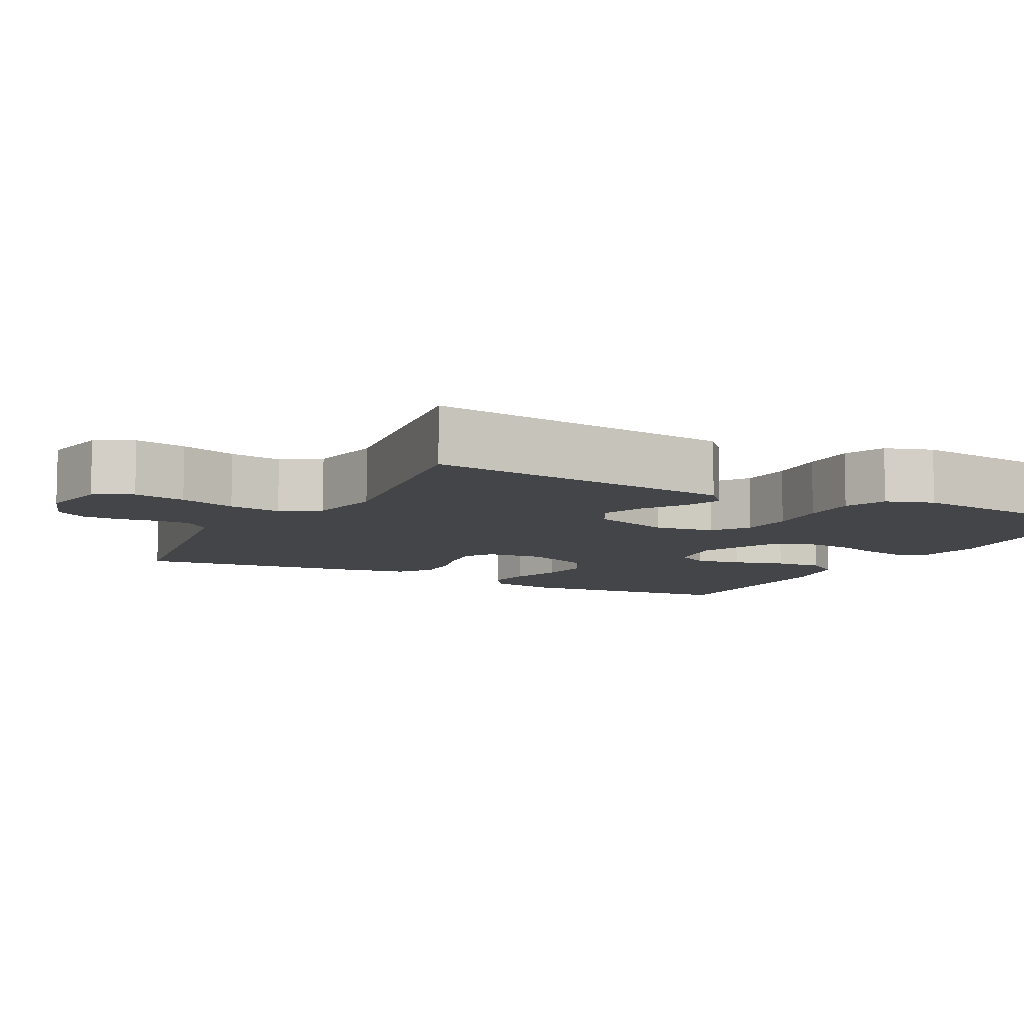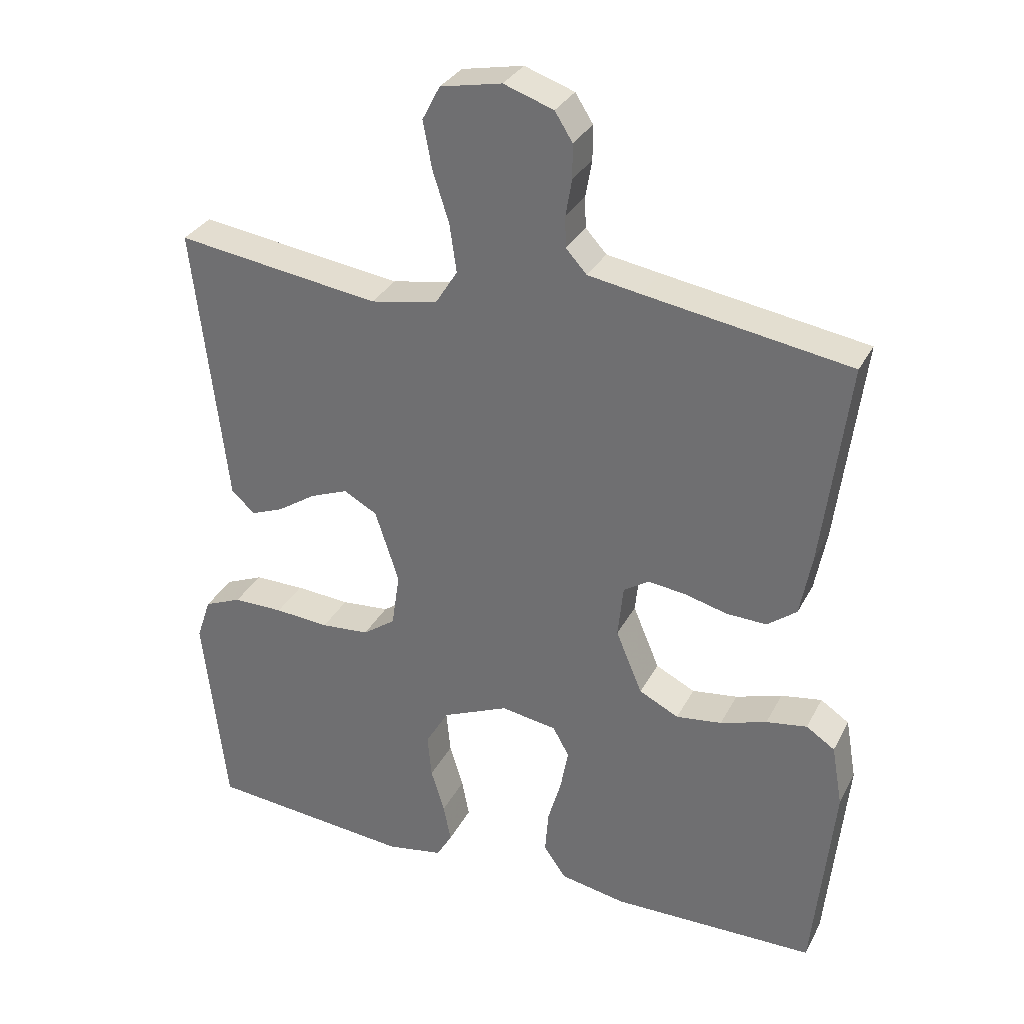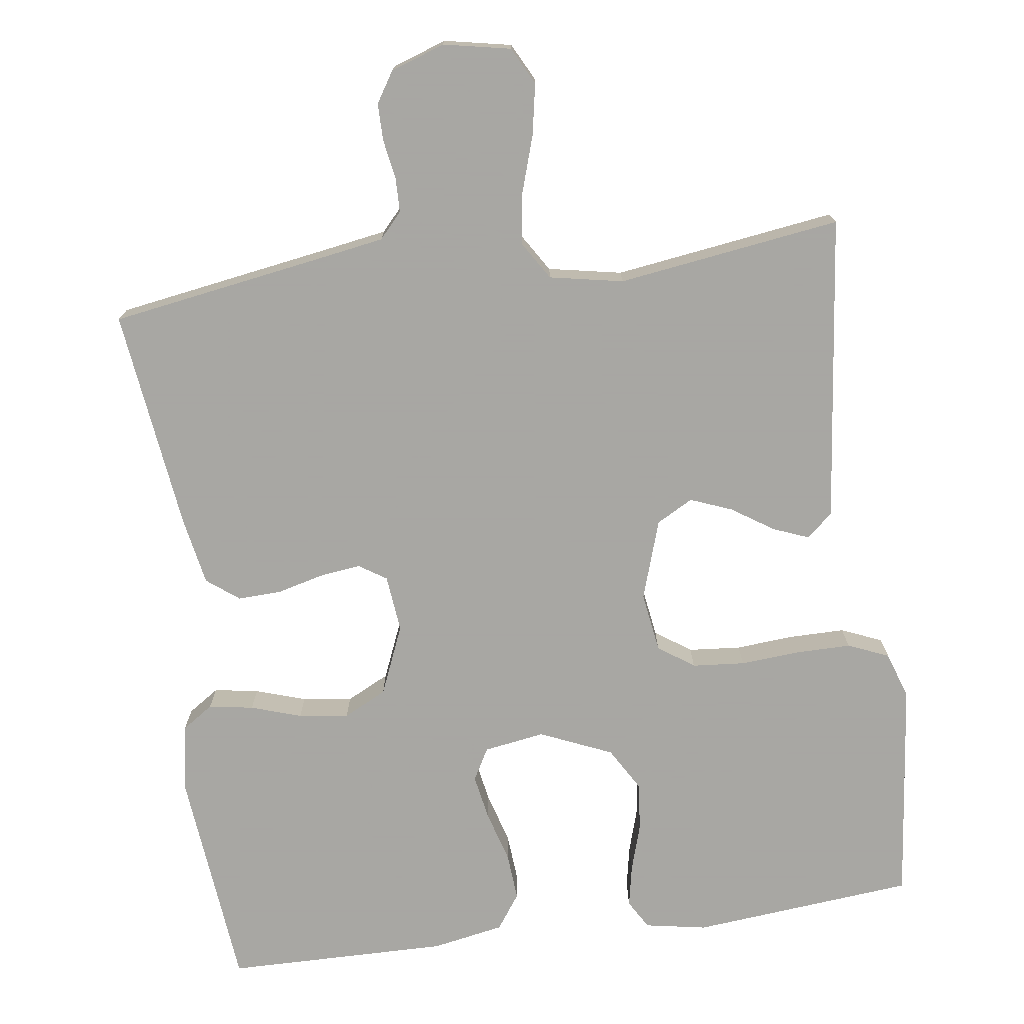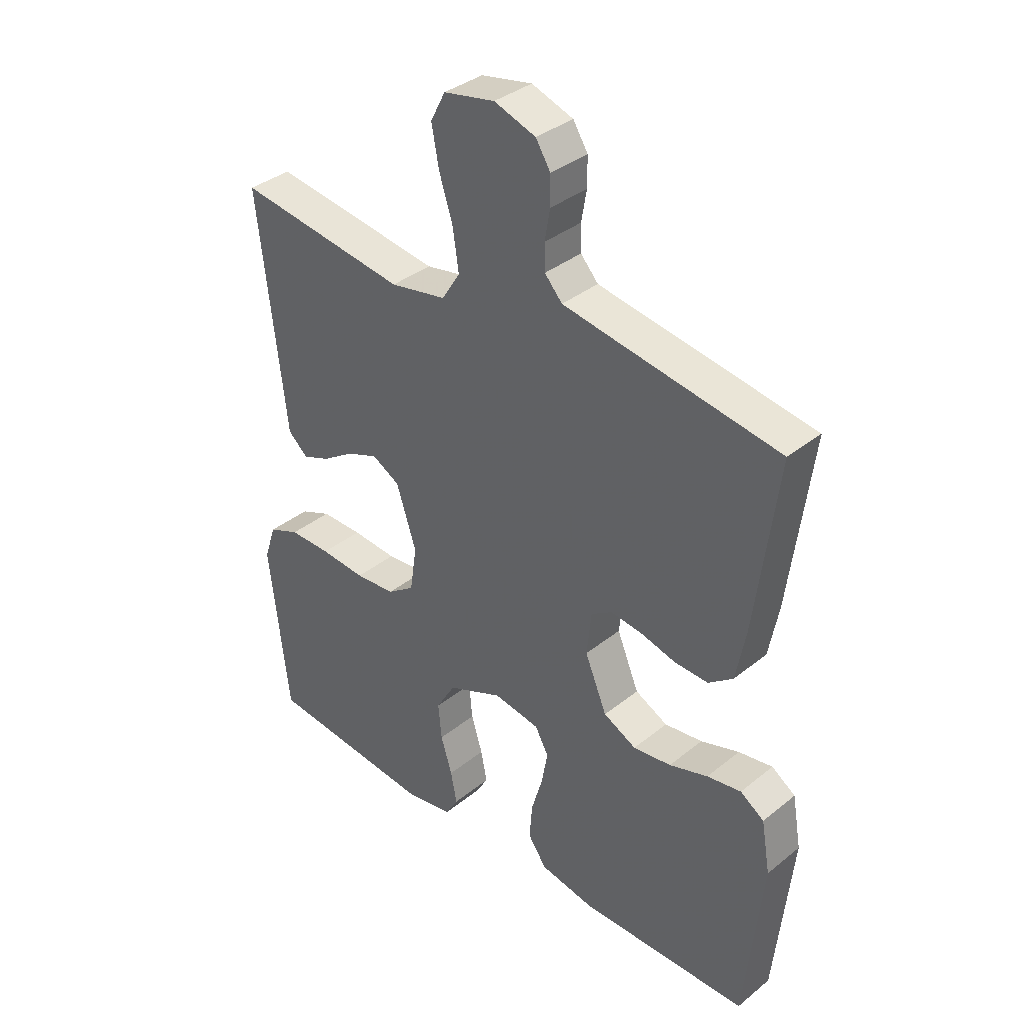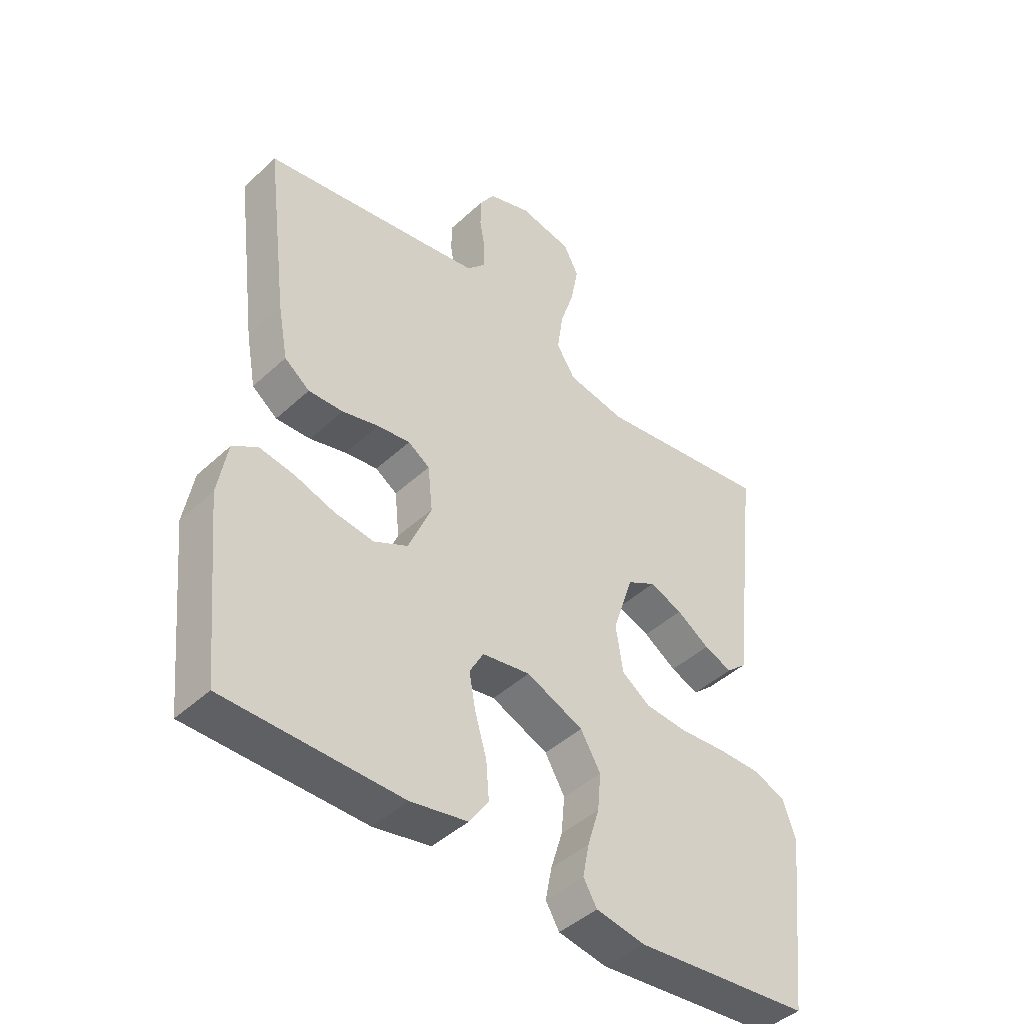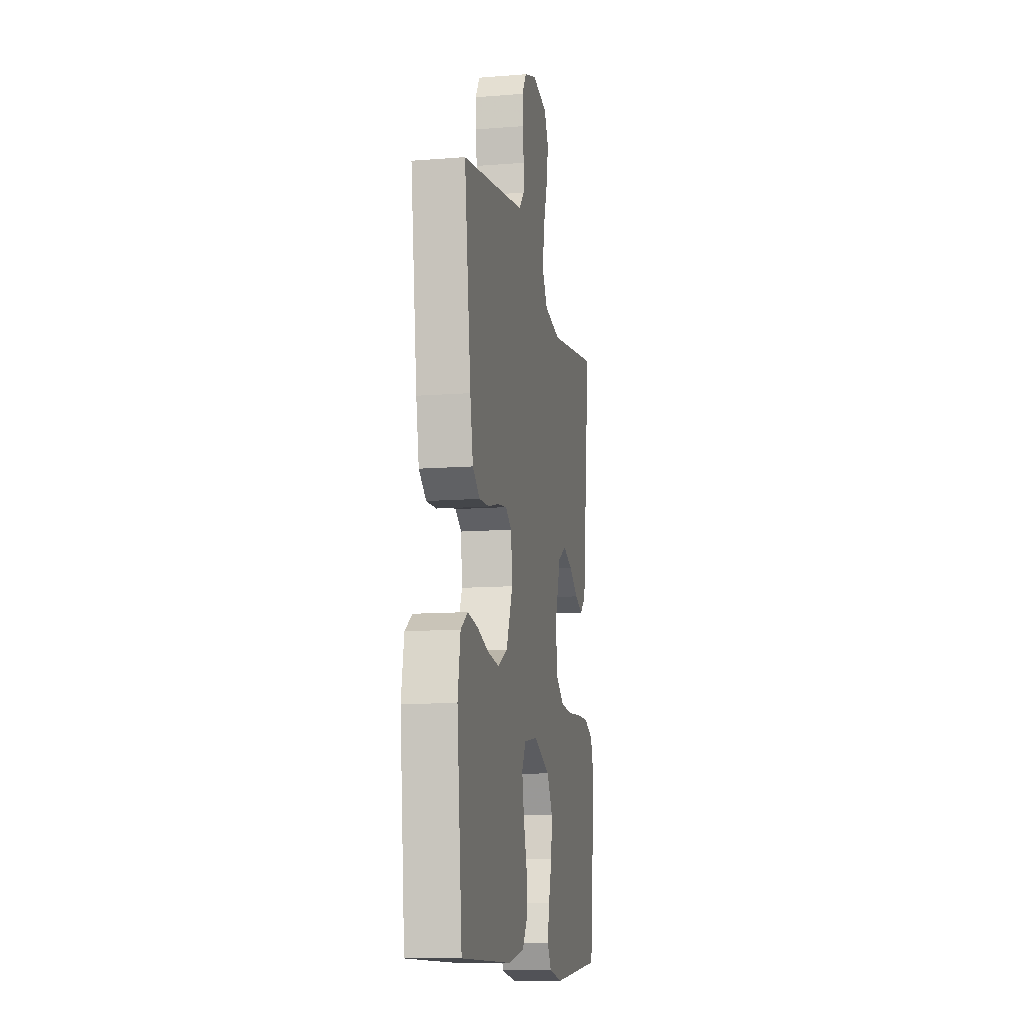
<metadata>
{"format":"obj","ext":"obj","renderer":"f3d","projection":"perspective","resolution":1024,"background":"white","views":[{"elev":-8.6,"azim":62.3,"up":"+Y"},{"elev":31.6,"azim":-156.3,"up":"+Z"},{"elev":-74.4,"azim":7.8,"up":"+Y"},{"elev":36.4,"azim":-136.2,"up":"+Z"},{"elev":-44.2,"azim":-42.8,"up":"+Z"},{"elev":-11.5,"azim":-79.2,"up":"+Z"}]}
</metadata>
<code>
v 0.5 0.07 0.5
v 0.465 0.07 0.2
v 0.452 0.07 0.087
v 0.417 0.07 0.056
v 0.369 0.07 0.075
v 0.313 0.07 0.112
v 0.257 0.07 0.134
v 0.208 0.07 0.107
v 0.173 0.07 0
v 0.185 0.07 -0.08
v 0.233 0.07 -0.114
v 0.304 0.07 -0.12
v 0.384 0.07 -0.114
v 0.458 0.07 -0.114
v 0.513 0.07 -0.137
v 0.534 0.07 -0.2
v 0.5 0.07 -0.5
v 0.2 0.07 -0.528
v 0.117 0.07 -0.513
v 0.094 0.07 -0.474
v 0.105 0.07 -0.418
v 0.125 0.07 -0.353
v 0.131 0.07 -0.289
v 0.097 0.07 -0.231
v 0 0.07 -0.189
v -0.082 0.07 -0.202
v -0.106 0.07 -0.245
v -0.095 0.07 -0.306
v -0.075 0.07 -0.375
v -0.07 0.07 -0.439
v -0.103 0.07 -0.486
v -0.2 0.07 -0.504
v -0.5 0.07 -0.5
v -0.53 0.07 -0.2
v -0.514 0.07 -0.109
v -0.472 0.07 -0.081
v -0.412 0.07 -0.091
v -0.344 0.07 -0.113
v -0.277 0.07 -0.122
v -0.219 0.07 -0.093
v -0.18 0.07 0
v -0.188 0.07 0.077
v -0.225 0.07 0.101
v -0.281 0.07 0.094
v -0.343 0.07 0.078
v -0.402 0.07 0.076
v -0.445 0.07 0.109
v -0.462 0.07 0.2
v -0.5 0.07 0.5
v -0.2 0.07 0.548
v -0.122 0.07 0.561
v -0.091 0.07 0.595
v -0.09 0.07 0.641
v -0.099 0.07 0.694
v -0.099 0.07 0.744
v -0.073 0.07 0.785
v 0 0.07 0.81
v 0.09 0.07 0.792
v 0.116 0.07 0.742
v 0.103 0.07 0.673
v 0.079 0.07 0.598
v 0.069 0.07 0.528
v 0.101 0.07 0.477
v 0.2 0.07 0.458
v 0.5 0 0.5
v 0.465 0 0.2
v 0.452 0 0.087
v 0.417 0 0.056
v 0.369 0 0.075
v 0.313 0 0.112
v 0.257 0 0.134
v 0.208 0 0.107
v 0.173 0 0
v 0.185 0 -0.08
v 0.233 0 -0.114
v 0.304 0 -0.12
v 0.384 0 -0.114
v 0.458 0 -0.114
v 0.513 0 -0.137
v 0.534 0 -0.2
v 0.5 0 -0.5
v 0.2 0 -0.528
v 0.117 0 -0.513
v 0.094 0 -0.474
v 0.105 0 -0.418
v 0.125 0 -0.353
v 0.131 0 -0.289
v 0.097 0 -0.231
v 0 0 -0.189
v -0.082 0 -0.202
v -0.106 0 -0.245
v -0.095 0 -0.306
v -0.075 0 -0.375
v -0.07 0 -0.439
v -0.103 0 -0.486
v -0.2 0 -0.504
v -0.5 0 -0.5
v -0.53 0 -0.2
v -0.514 0 -0.109
v -0.472 0 -0.081
v -0.412 0 -0.091
v -0.344 0 -0.113
v -0.277 0 -0.122
v -0.219 0 -0.093
v -0.18 0 0
v -0.188 0 0.077
v -0.225 0 0.101
v -0.281 0 0.094
v -0.343 0 0.078
v -0.402 0 0.076
v -0.445 0 0.109
v -0.462 0 0.2
v -0.5 0 0.5
v -0.2 0 0.548
v -0.122 0 0.561
v -0.091 0 0.595
v -0.09 0 0.641
v -0.099 0 0.694
v -0.099 0 0.744
v -0.073 0 0.785
v 0 0 0.81
v 0.09 0 0.792
v 0.116 0 0.742
v 0.103 0 0.673
v 0.079 0 0.598
v 0.069 0 0.528
v 0.101 0 0.477
v 0.2 0 0.458
f 59 60 61
f 58 59 61
f 57 58 61
f 56 57 61
f 55 56 61
f 54 55 61
f 53 54 61
f 52 53 61 62
f 51 52 62 63
f 48 49 50
f 47 48 50
f 46 47 50
f 45 46 50
f 44 45 50
f 50 51 63
f 44 50 63
f 43 44 63
f 36 37 38
f 35 36 38
f 34 35 38
f 33 34 38
f 32 33 38
f 31 32 38
f 30 31 38
f 29 30 38
f 28 29 38
f 27 28 38 39
f 26 27 39 40
f 20 21 22
f 19 20 22
f 18 19 22
f 17 18 22
f 16 17 22
f 15 16 22
f 14 15 22
f 13 14 22
f 12 13 22
f 11 12 22 23
f 10 11 23 24
f 4 5 6
f 3 4 6
f 2 3 6
f 2 6 7
f 1 2 7
f 64 1 7
f 64 7 8
f 63 64 8
f 43 63 8
f 42 43 8
f 41 42 8 9
f 41 9 10
f 40 41 10
f 26 40 10
f 25 26 10
f 10 24 25
f 125 124 123
f 125 123 122
f 125 122 121
f 125 121 120
f 125 120 119
f 125 119 118
f 125 118 117
f 126 125 117 116
f 127 126 116 115
f 114 113 112
f 114 112 111
f 114 111 110
f 114 110 109
f 114 109 108
f 127 115 114
f 127 114 108
f 127 108 107
f 102 101 100
f 102 100 99
f 102 99 98
f 102 98 97
f 102 97 96
f 102 96 95
f 102 95 94
f 102 94 93
f 102 93 92
f 103 102 92 91
f 104 103 91 90
f 86 85 84
f 86 84 83
f 86 83 82
f 86 82 81
f 86 81 80
f 86 80 79
f 86 79 78
f 86 78 77
f 86 77 76
f 87 86 76 75
f 88 87 75 74
f 70 69 68
f 70 68 67
f 70 67 66
f 71 70 66
f 71 66 65
f 71 65 128
f 72 71 128
f 72 128 127
f 72 127 107
f 72 107 106
f 73 72 106 105
f 74 73 105
f 74 105 104
f 74 104 90
f 74 90 89
f 89 88 74
f 1 65 66 2
f 2 66 67 3
f 3 67 68 4
f 4 68 69 5
f 5 69 70 6
f 6 70 71 7
f 7 71 72 8
f 8 72 73 9
f 9 73 74 10
f 10 74 75 11
f 11 75 76 12
f 12 76 77 13
f 13 77 78 14
f 14 78 79 15
f 15 79 80 16
f 16 80 81 17
f 17 81 82 18
f 18 82 83 19
f 19 83 84 20
f 20 84 85 21
f 21 85 86 22
f 22 86 87 23
f 23 87 88 24
f 24 88 89 25
f 25 89 90 26
f 26 90 91 27
f 27 91 92 28
f 28 92 93 29
f 29 93 94 30
f 30 94 95 31
f 31 95 96 32
f 32 96 97 33
f 33 97 98 34
f 34 98 99 35
f 35 99 100 36
f 36 100 101 37
f 37 101 102 38
f 38 102 103 39
f 39 103 104 40
f 40 104 105 41
f 41 105 106 42
f 42 106 107 43
f 43 107 108 44
f 44 108 109 45
f 45 109 110 46
f 46 110 111 47
f 47 111 112 48
f 48 112 113 49
f 49 113 114 50
f 50 114 115 51
f 51 115 116 52
f 52 116 117 53
f 53 117 118 54
f 54 118 119 55
f 55 119 120 56
f 56 120 121 57
f 57 121 122 58
f 58 122 123 59
f 59 123 124 60
f 60 124 125 61
f 61 125 126 62
f 62 126 127 63
f 63 127 128 64
f 64 128 65 1

</code>
